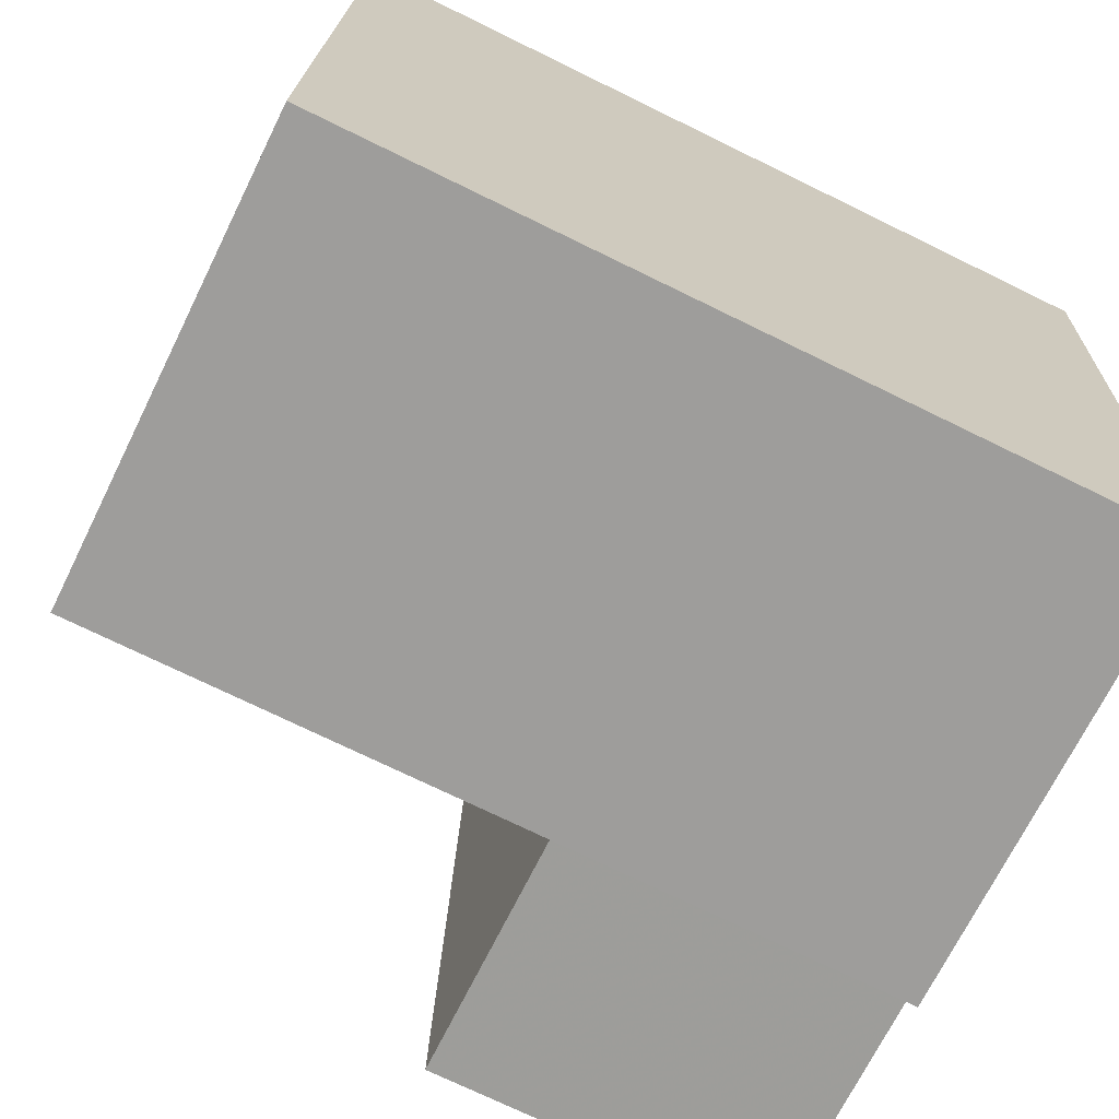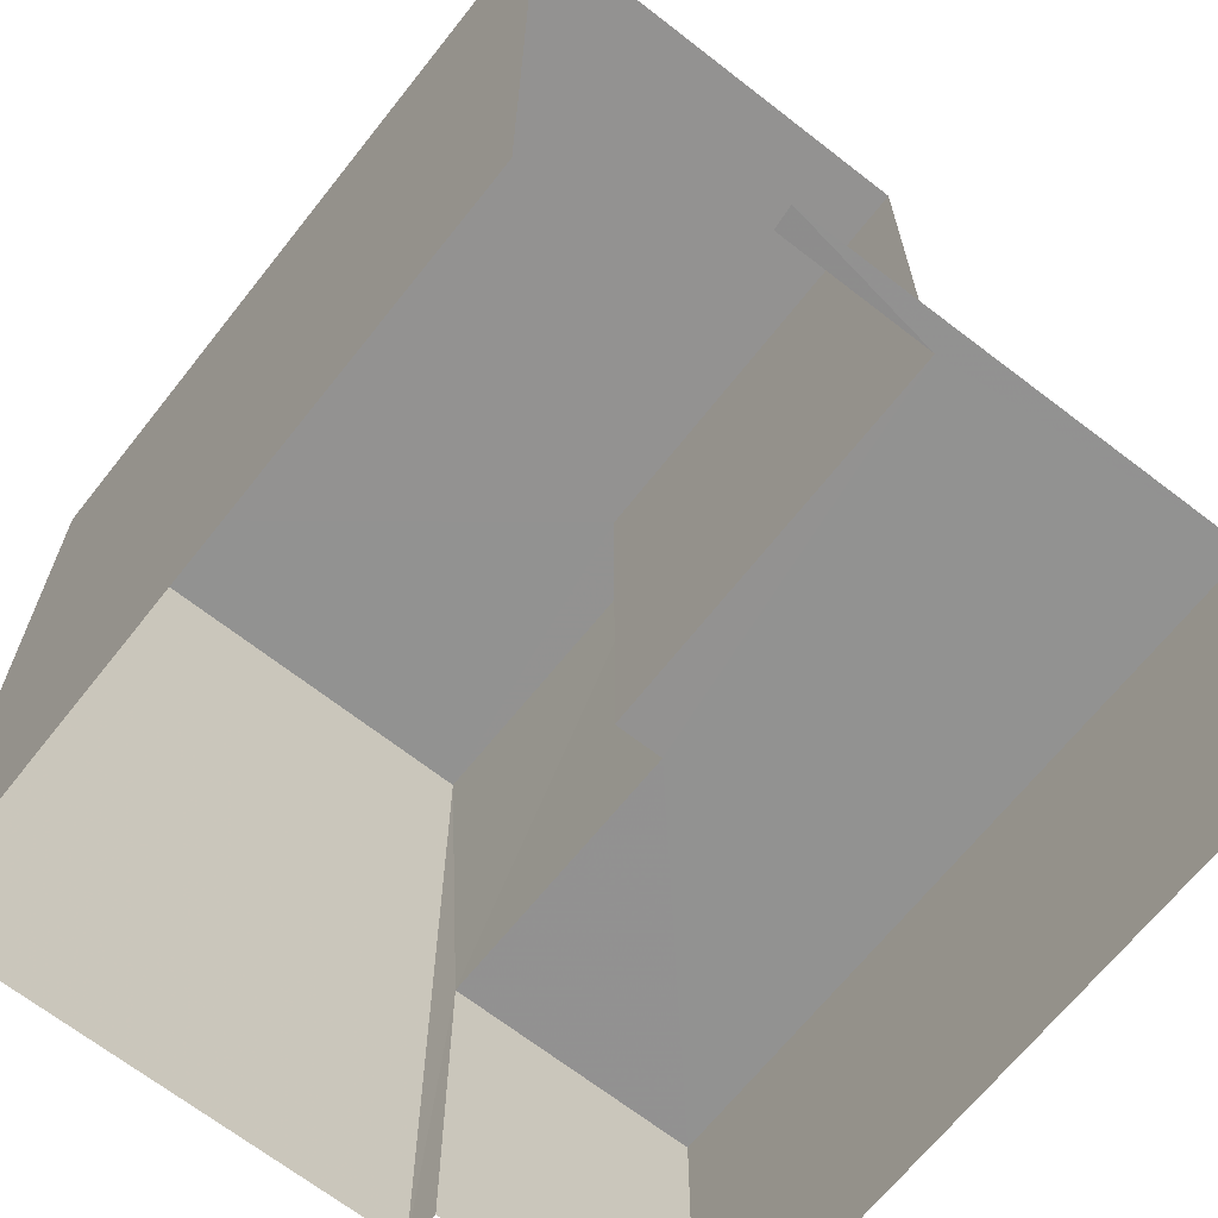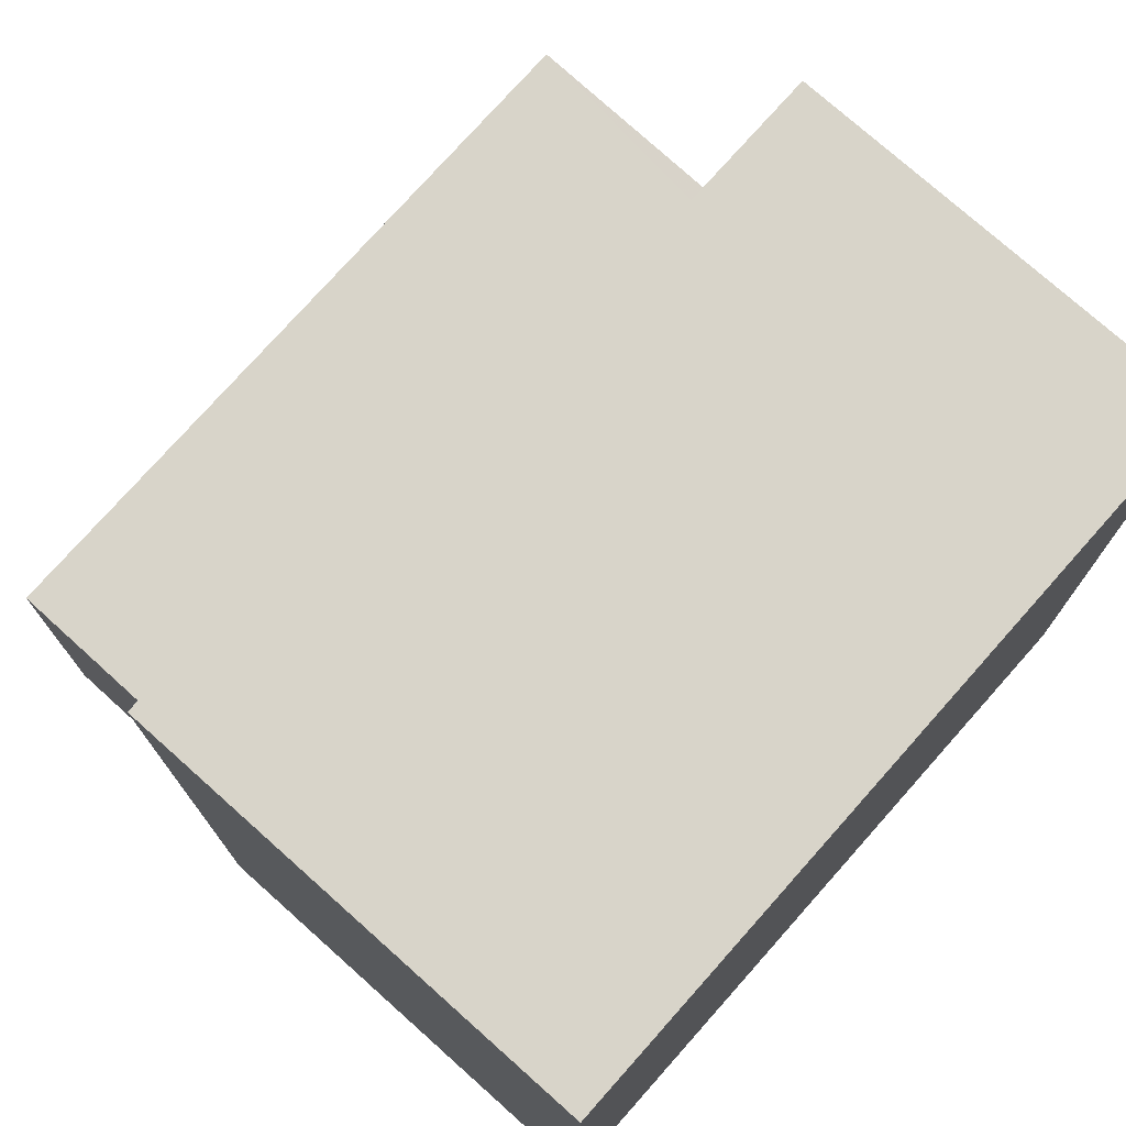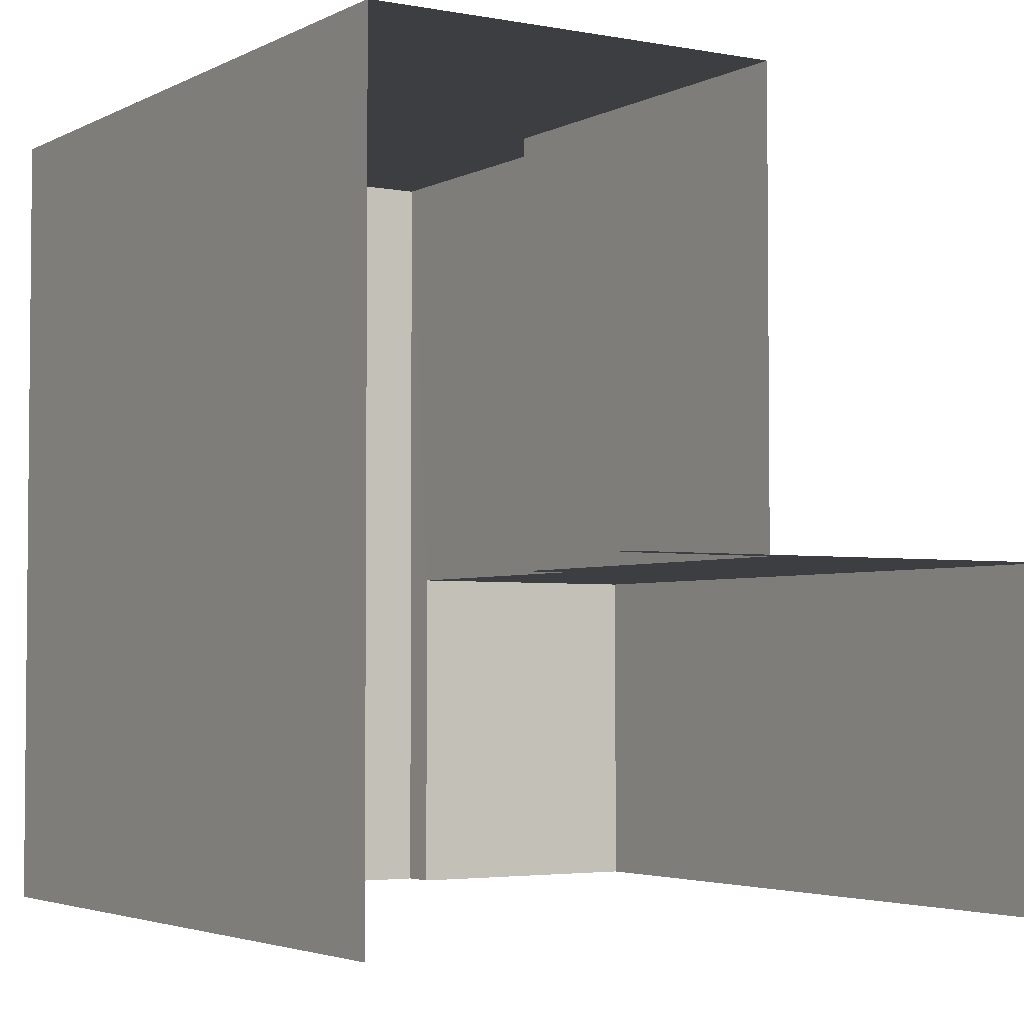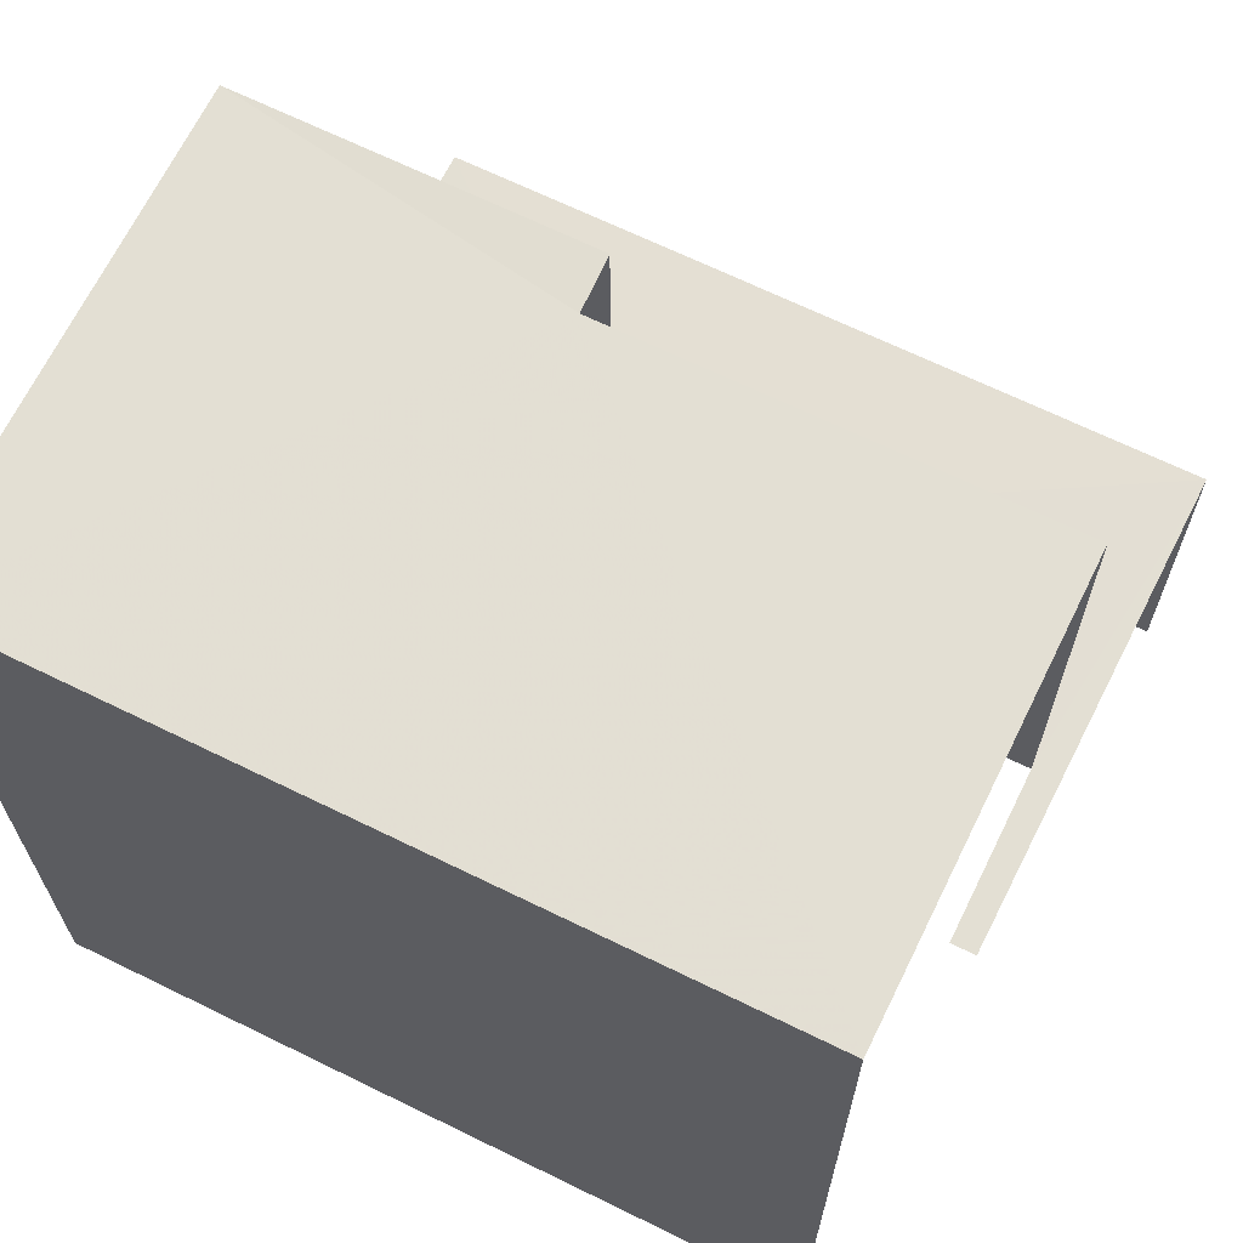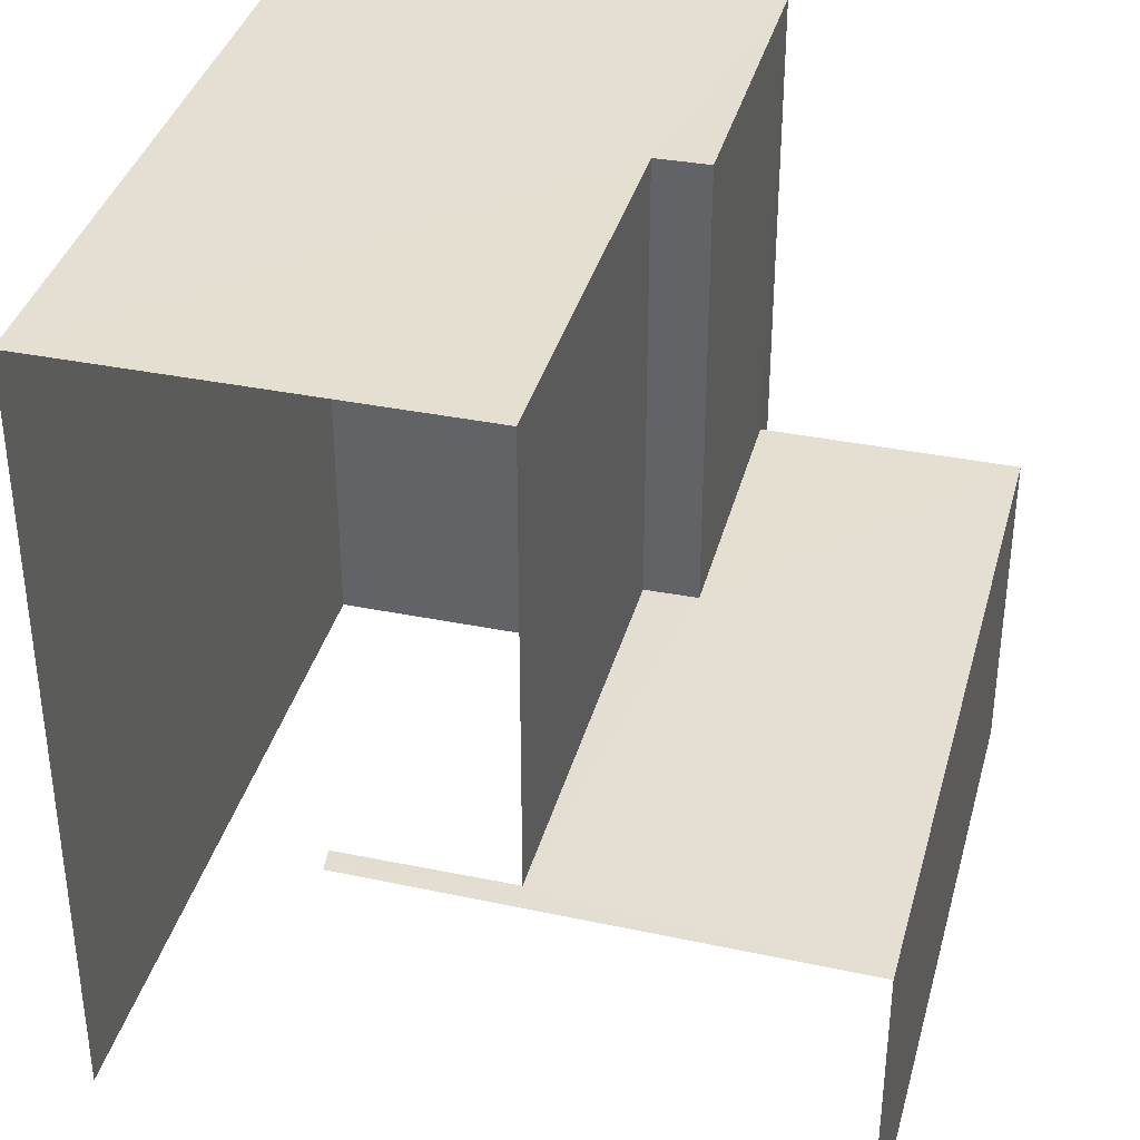
<metadata>
{"format":"obj","ext":"obj","renderer":"f3d","projection":"perspective","resolution":1024,"background":"white","views":[{"elev":-73.9,"azim":63.9,"up":"+Y"},{"elev":-66.4,"azim":138.3,"up":"+Z"},{"elev":75.5,"azim":38.1,"up":"+Z"},{"elev":-3.5,"azim":144.5,"up":"+Z"},{"elev":67.1,"azim":112.7,"up":"+Z"},{"elev":36.8,"azim":-168.8,"up":"+Z"}]}
</metadata>
<code>
v -2.232e+05 -1.278e+05 16.78
v -2.232e+05 -1.278e+05 16.78
v -2.232e+05 -1.278e+05 16.78
v -2.232e+05 -1.278e+05 16.78
v -2.232e+05 -1.278e+05 16.78
v -2.232e+05 -1.278e+05 16.78
v -2.232e+05 -1.278e+05 16.78
v -2.232e+05 -1.278e+05 16.78
v -2.232e+05 -1.278e+05 19.34
v -2.232e+05 -1.278e+05 19.34
v -2.232e+05 -1.278e+05 19.34
v -2.232e+05 -1.278e+05 19.34
v -2.232e+05 -1.278e+05 19.34
v -2.232e+05 -1.278e+05 19.34
v -2.232e+05 -1.278e+05 19.34
v -2.232e+05 -1.278e+05 19.34
v -2.232e+05 -1.278e+05 22.75
v -2.232e+05 -1.278e+05 22.75
v -2.232e+05 -1.278e+05 22.75
v -2.232e+05 -1.278e+05 22.75
v -2.232e+05 -1.278e+05 22.75
v -2.232e+05 -1.278e+05 22.75
f 1 2 3
f 4 3 5
f 2 6 7
f 8 5 7
f 3 2 5
f 5 2 7
f 10 8 7
f 12 10 7
f 5 8 10
f 9 5 10
f 13 22 18
f 16 13 18
f 4 9 17
f 17 9 21
f 4 5 9
f 21 9 11
f 9 10 11
f 10 12 11
f 13 14 15
f 13 12 14
f 16 11 13
f 11 12 13
f 17 18 19
f 19 18 20
f 17 21 18
f 20 18 22
f 2 1 15
f 1 20 15
f 15 22 13
f 15 20 22
f 12 7 6
f 14 12 6
f 11 18 21
f 11 16 18
f 17 3 4
f 17 19 3
f 19 1 3
f 19 20 1
f 2 14 6
f 2 15 14

</code>
